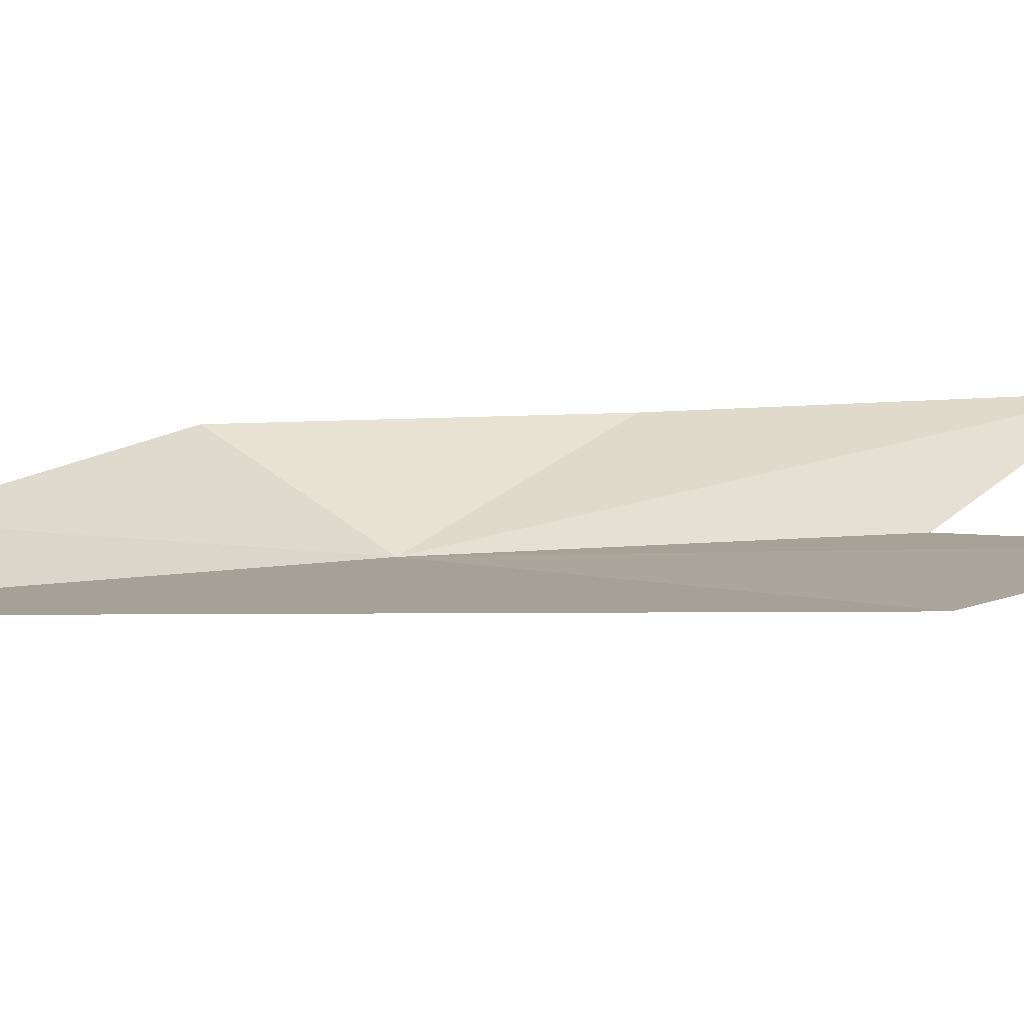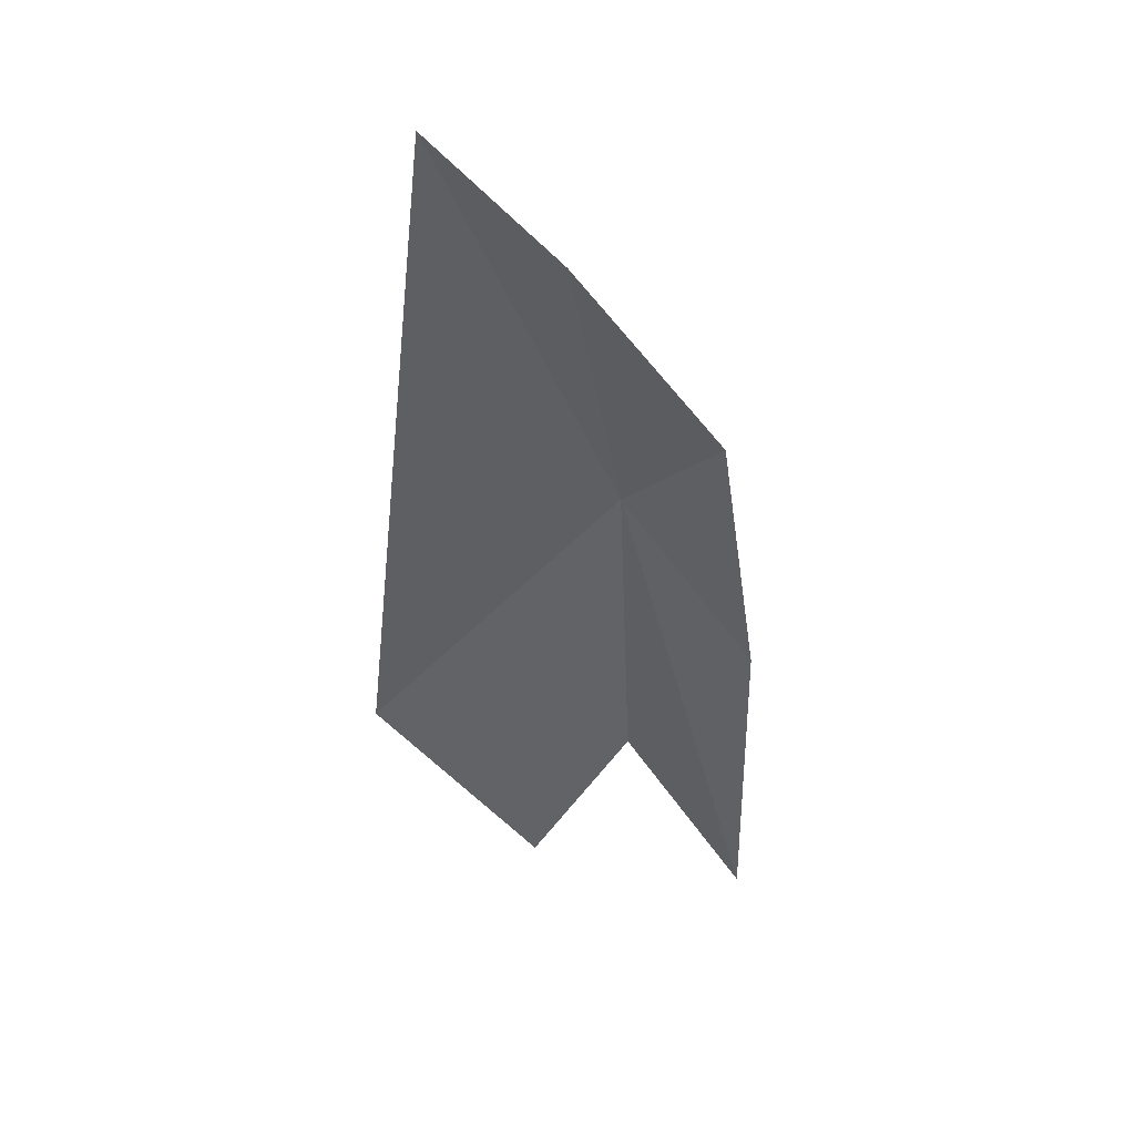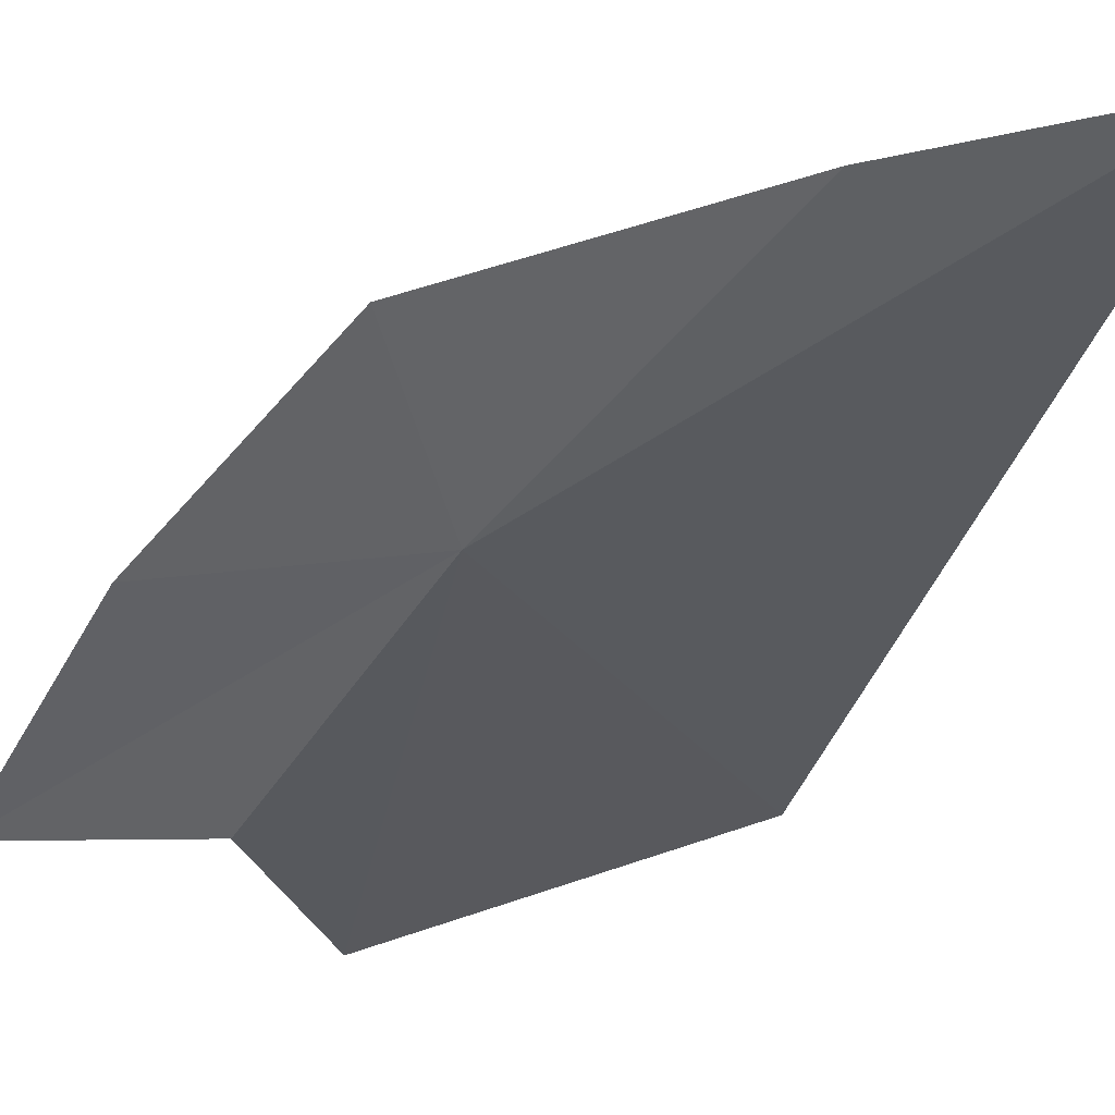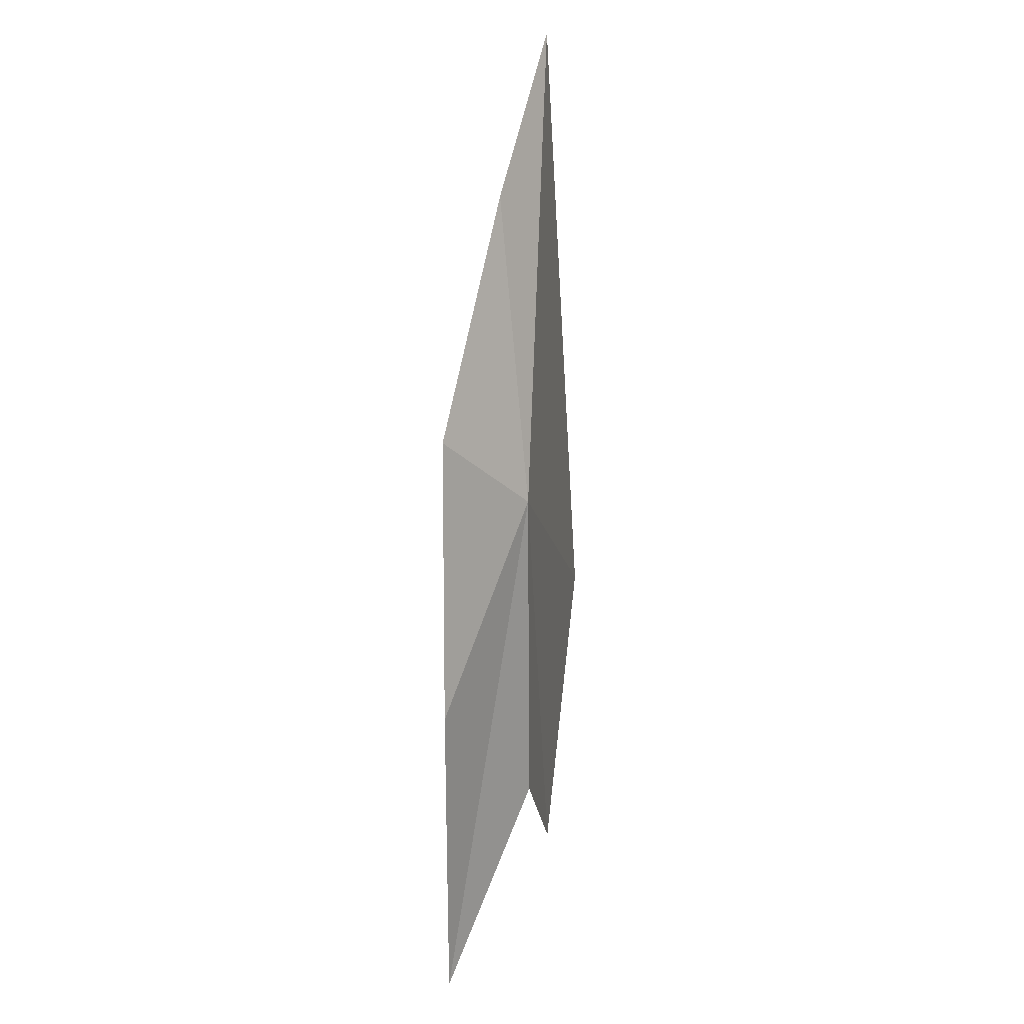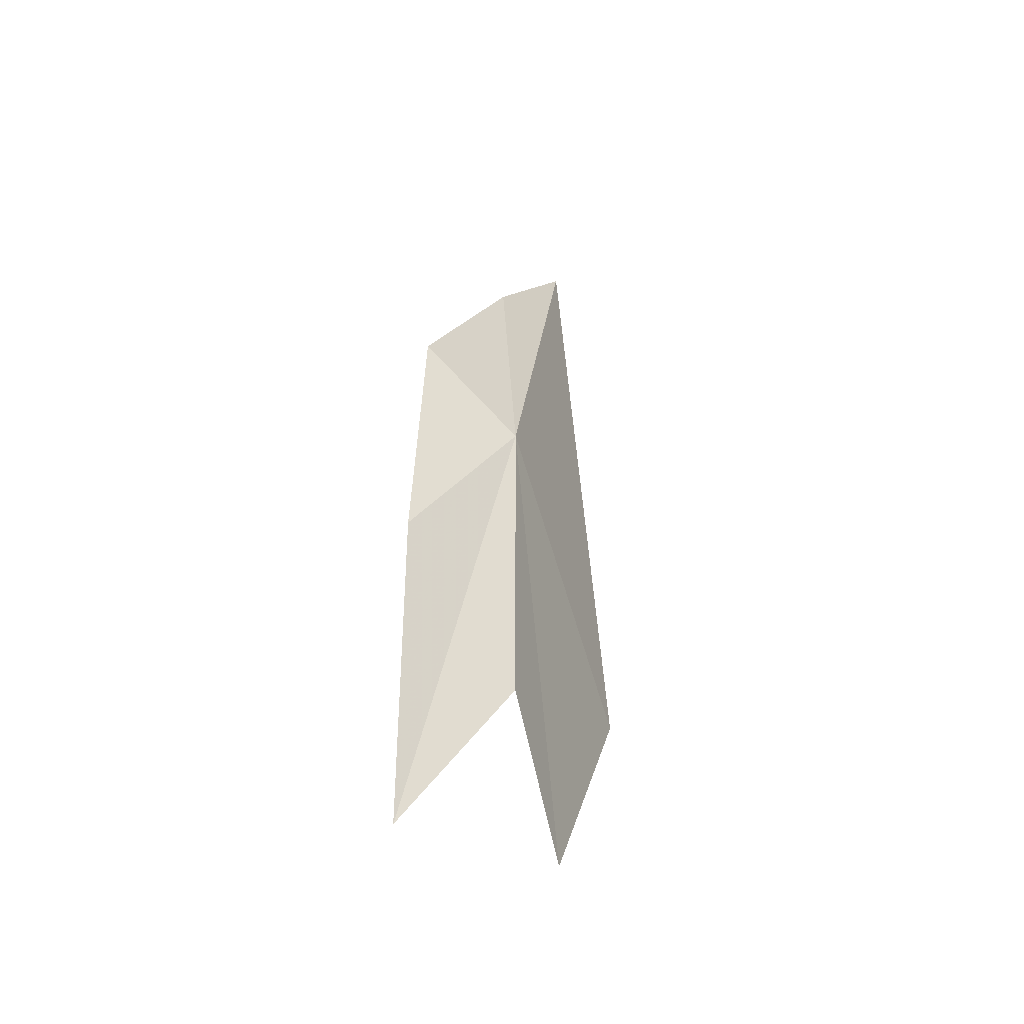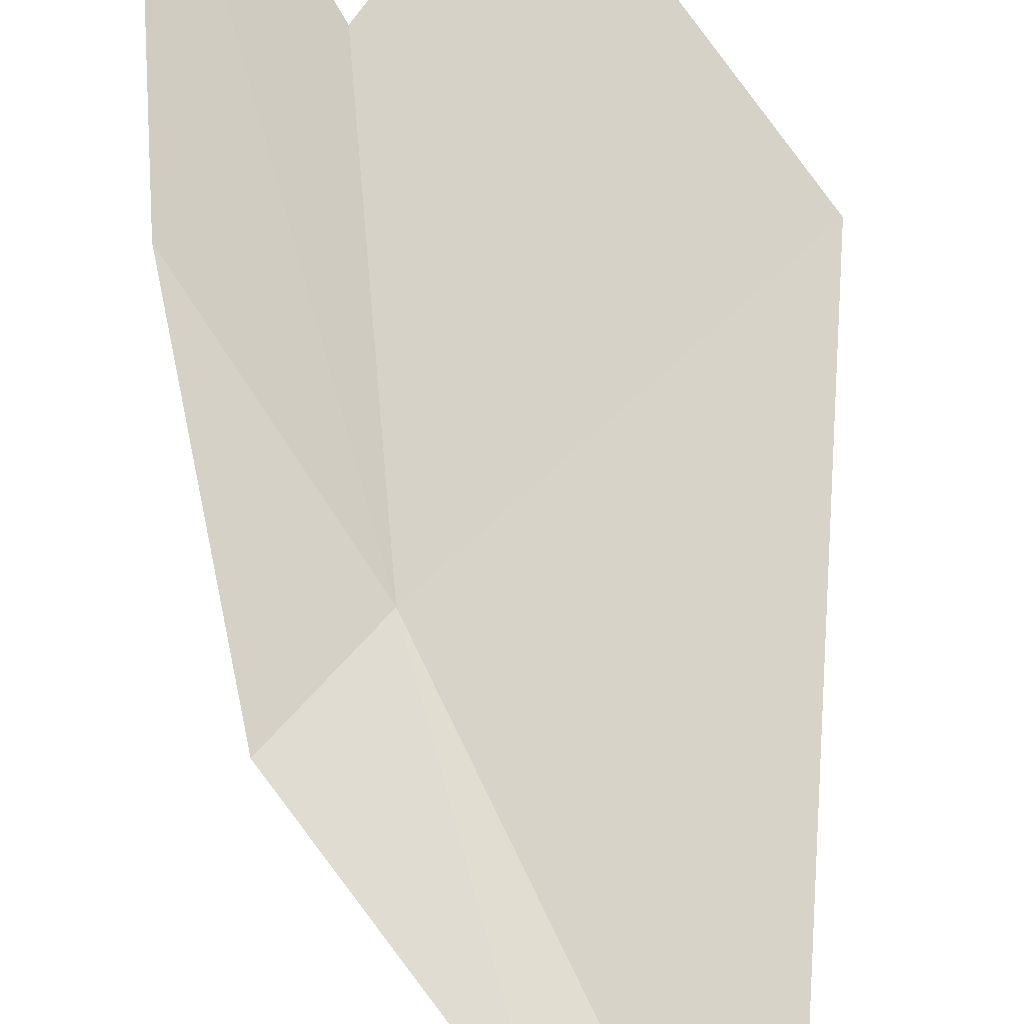
<metadata>
{"format":"obj","ext":"obj","renderer":"f3d","projection":"perspective","resolution":1024,"background":"white","views":[{"elev":8.1,"azim":-110.4,"up":"+Z"},{"elev":39.5,"azim":-18.2,"up":"+Y"},{"elev":-29.3,"azim":159.6,"up":"+Z"},{"elev":24.6,"azim":102.7,"up":"+Y"},{"elev":-40.2,"azim":112.9,"up":"+Y"},{"elev":78.3,"azim":177.7,"up":"+Z"}]}
</metadata>
<code>
v -19.71 27.6 -27.88
v -20.06 25.77 -27.9
v -20.72 26.77 -27.89
v -19.64 26.28 -27.91
v -19.21 25.53 -27.65
v -19.22 26.84 -27.65
v -20.46 29.33 -27.79
v -19.98 28.78 -27.71
v -19.4 27.96 -27.61
f 1 2 3
f 1 5 4
f 1 6 5
f 1 3 7
f 1 7 8
f 1 8 9
f 1 4 2
f 1 9 6

</code>
